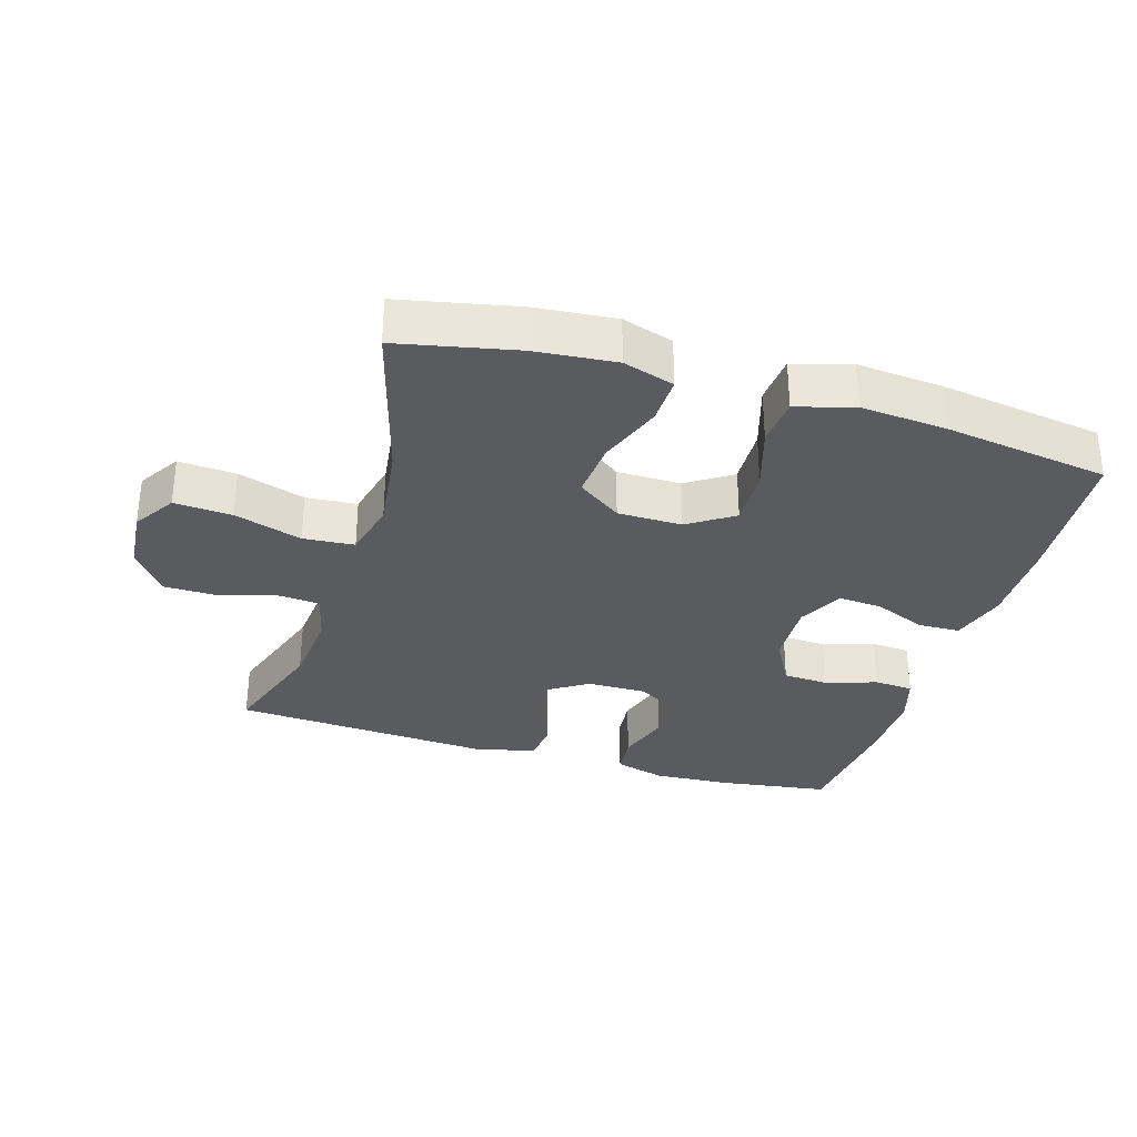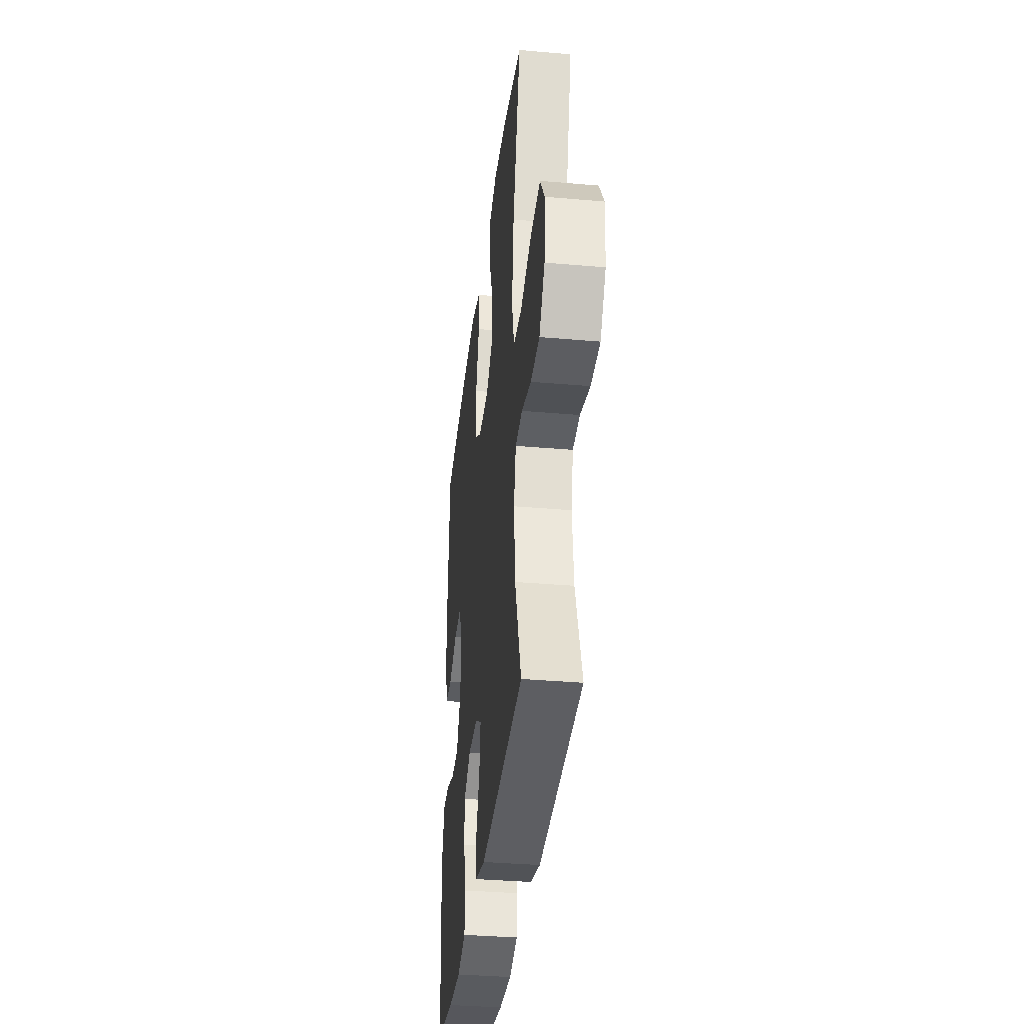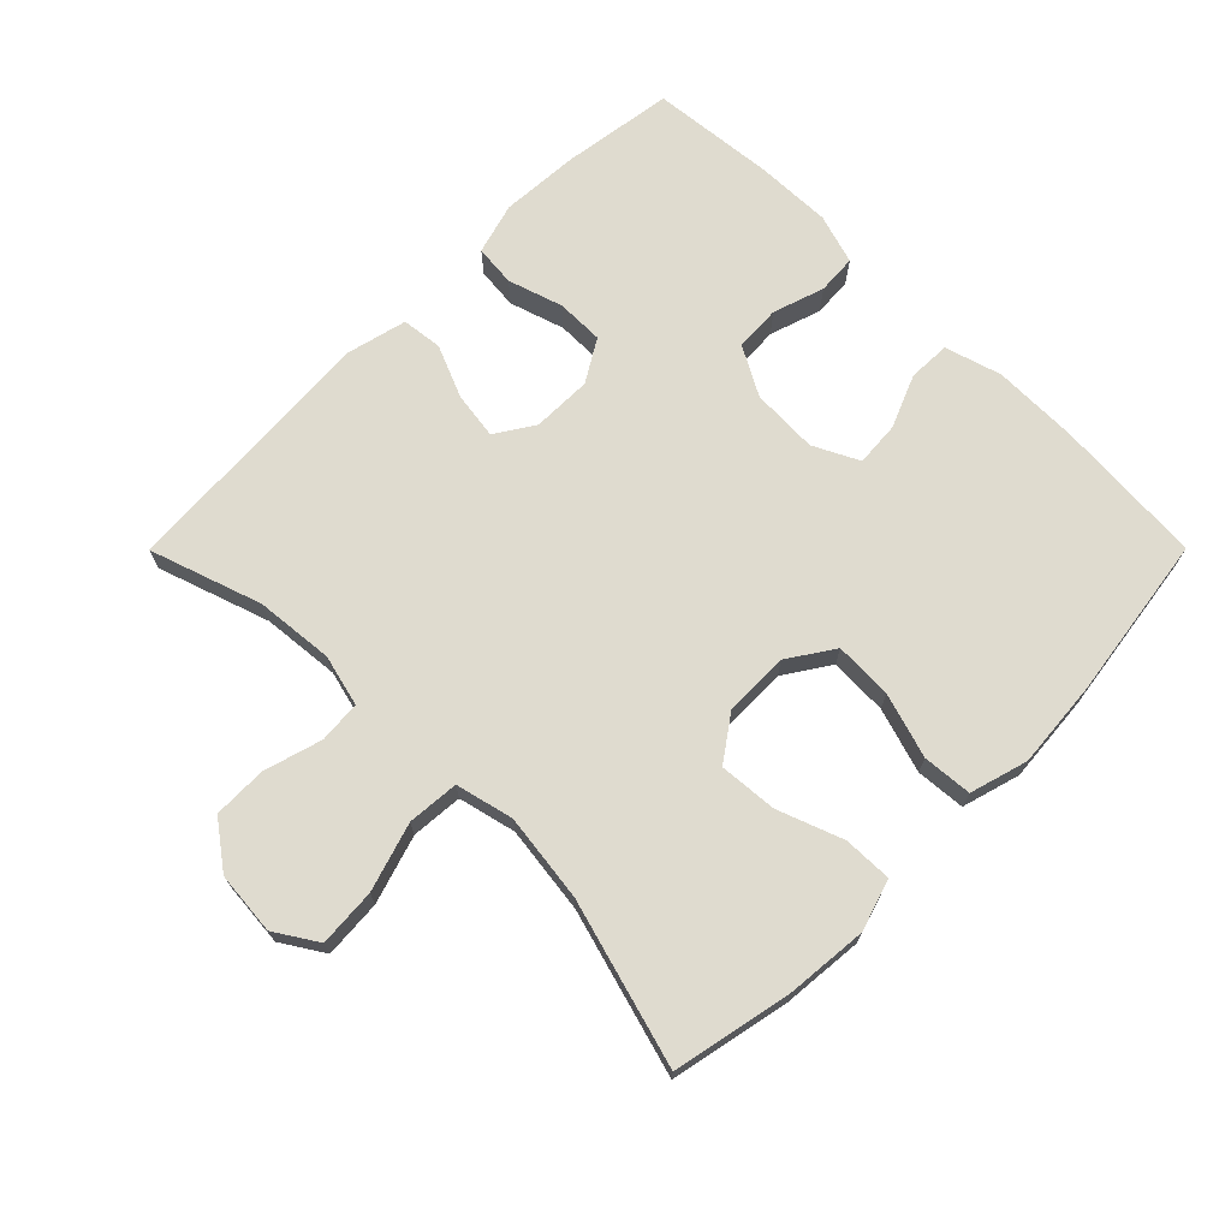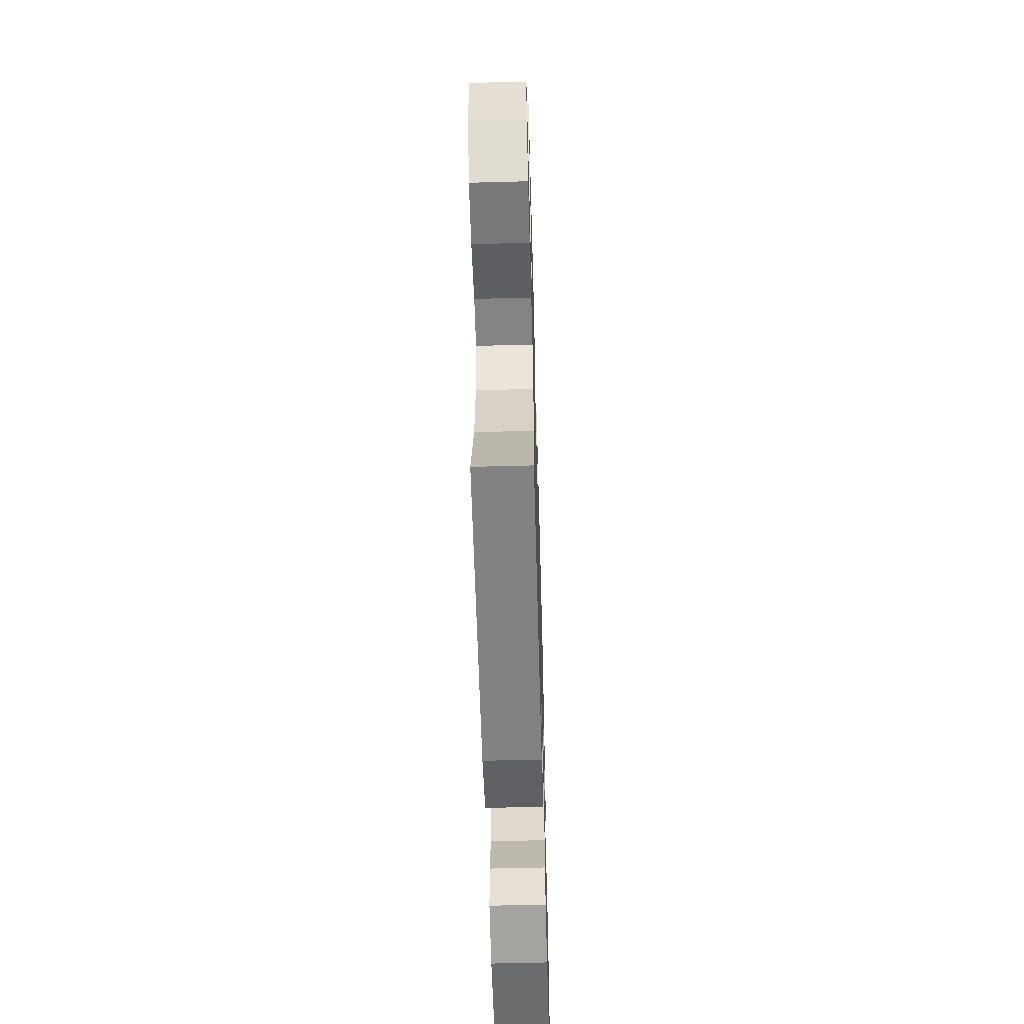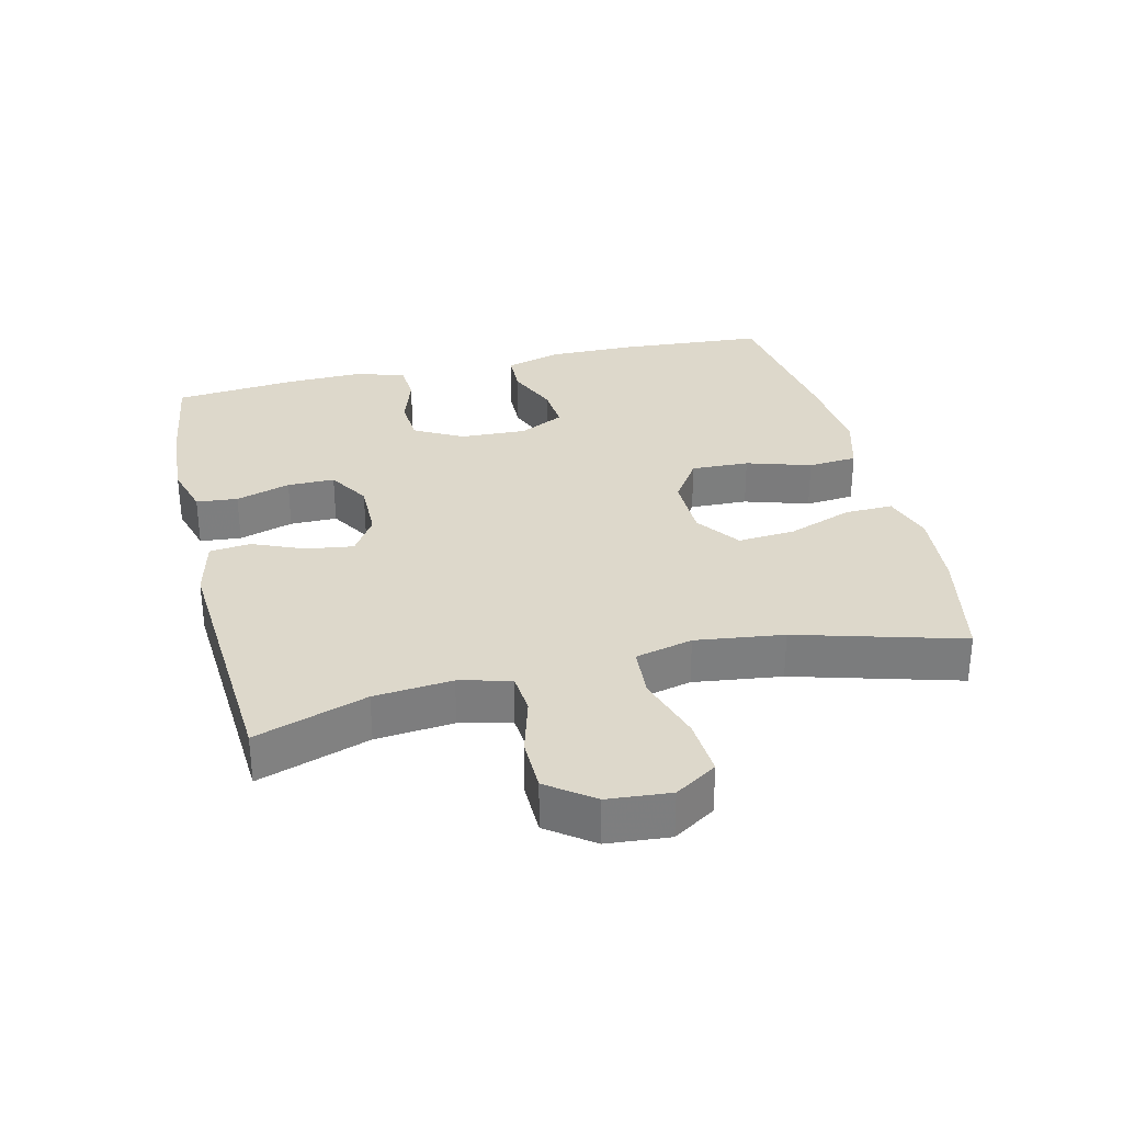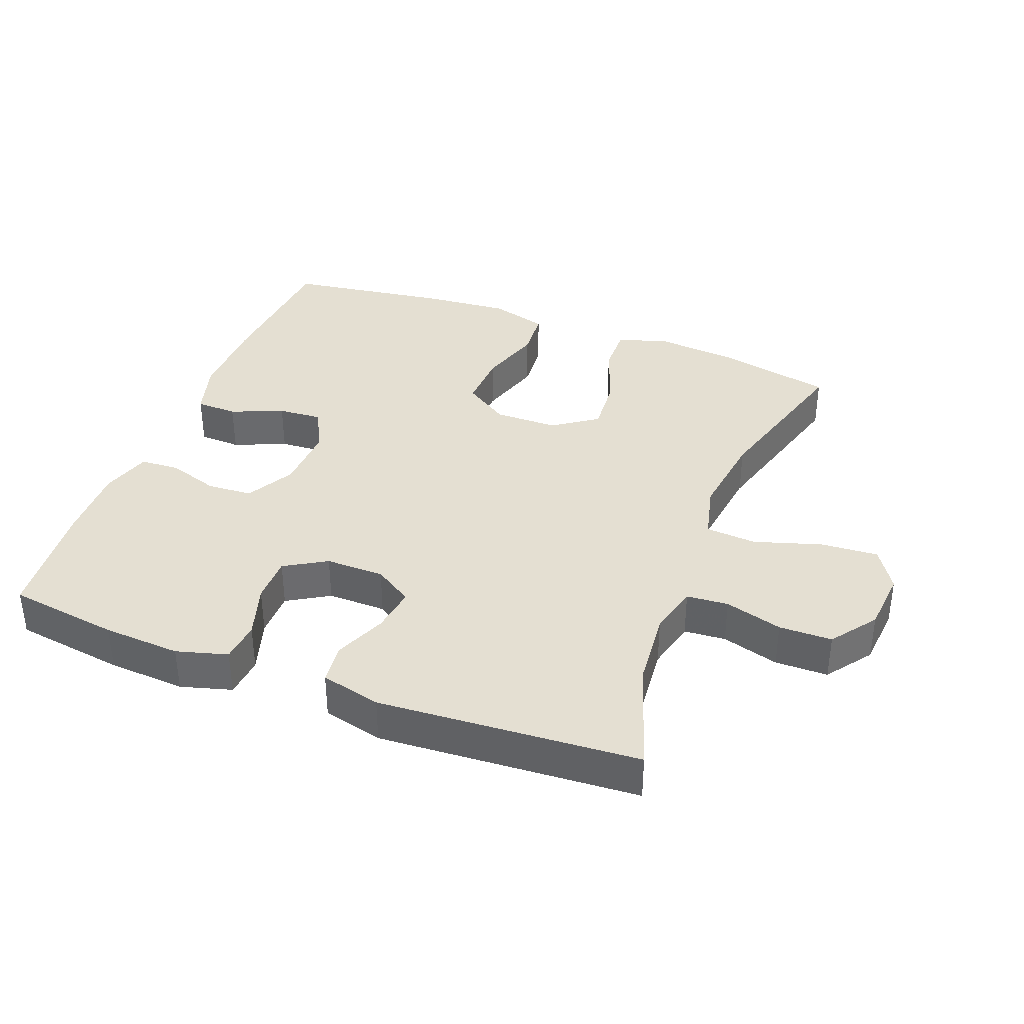
<metadata>
{"format":"obj","ext":"obj","renderer":"f3d","projection":"perspective","resolution":1024,"background":"white","views":[{"elev":-32.1,"azim":-16.8,"up":"+Y"},{"elev":-35.6,"azim":-96.6,"up":"+Z"},{"elev":70.5,"azim":-45.1,"up":"+Y"},{"elev":-57.0,"azim":-88.4,"up":"+Z"},{"elev":31.1,"azim":-103.5,"up":"+Y"},{"elev":37.0,"azim":-159.0,"up":"+Y"}]}
</metadata>
<code>
v 0.5 0.07 -0.5
v 0.332 0.07 -0.524
v 0.215 0.07 -0.531
v 0.138 0.07 -0.509
v 0.132 0.07 -0.447
v 0.158 0.07 -0.365
v 0.158 0.07 -0.294
v 0.095 0.07 -0.256
v 0.006 0.07 -0.257
v -0.052 0.07 -0.294
v -0.042 0.07 -0.364
v -0.009 0.07 -0.443
v -0.016 0.07 -0.504
v -0.107 0.07 -0.526
v -0.5 0.07 -0.5
v -0.444 0.07 -0.333
v -0.433 0.07 -0.216
v -0.452 0.07 -0.139
v -0.515 0.07 -0.134
v -0.602 0.07 -0.159
v -0.682 0.07 -0.158
v -0.732 0.07 -0.09
v -0.74 0.07 0.004
v -0.7 0.07 0.067
v -0.613 0.07 0.061
v -0.511 0.07 0.029
v -0.434 0.07 0.035
v -0.413 0.07 0.121
v -0.43 0.07 0.253
v -0.5 0.07 0.5
v -0.323 0.07 0.537
v -0.201 0.07 0.548
v -0.124 0.07 0.524
v -0.126 0.07 0.451
v -0.162 0.07 0.354
v -0.169 0.07 0.267
v -0.103 0.07 0.22
v -0.006 0.07 0.219
v 0.062 0.07 0.264
v 0.059 0.07 0.351
v 0.029 0.07 0.448
v 0.035 0.07 0.522
v 0.122 0.07 0.547
v 0.253 0.07 0.536
v 0.5 0.07 0.5
v 0.516 0.07 0.276
v 0.517 0.07 0.147
v 0.492 0.07 0.063
v 0.429 0.07 0.061
v 0.35 0.07 0.094
v 0.283 0.07 0.099
v 0.249 0.07 0.031
v 0.253 0.07 -0.069
v 0.293 0.07 -0.142
v 0.362 0.07 -0.146
v 0.439 0.07 -0.121
v 0.498 0.07 -0.125
v 0.521 0.07 -0.2
v 0.518 0.07 -0.315
v 0.5 0 -0.5
v 0.332 0 -0.524
v 0.215 0 -0.531
v 0.138 0 -0.509
v 0.132 0 -0.447
v 0.158 0 -0.365
v 0.158 0 -0.294
v 0.095 0 -0.256
v 0.006 0 -0.257
v -0.052 0 -0.294
v -0.042 0 -0.364
v -0.009 0 -0.443
v -0.016 0 -0.504
v -0.107 0 -0.526
v -0.5 0 -0.5
v -0.444 0 -0.333
v -0.433 0 -0.216
v -0.452 0 -0.139
v -0.515 0 -0.134
v -0.602 0 -0.159
v -0.682 0 -0.158
v -0.732 0 -0.09
v -0.74 0 0.004
v -0.7 0 0.067
v -0.613 0 0.061
v -0.511 0 0.029
v -0.434 0 0.035
v -0.413 0 0.121
v -0.43 0 0.253
v -0.5 0 0.5
v -0.323 0 0.537
v -0.201 0 0.548
v -0.124 0 0.524
v -0.126 0 0.451
v -0.162 0 0.354
v -0.169 0 0.267
v -0.103 0 0.22
v -0.006 0 0.219
v 0.062 0 0.264
v 0.059 0 0.351
v 0.029 0 0.448
v 0.035 0 0.522
v 0.122 0 0.547
v 0.253 0 0.536
v 0.5 0 0.5
v 0.516 0 0.276
v 0.517 0 0.147
v 0.492 0 0.063
v 0.429 0 0.061
v 0.35 0 0.094
v 0.283 0 0.099
v 0.249 0 0.031
v 0.253 0 -0.069
v 0.293 0 -0.142
v 0.362 0 -0.146
v 0.439 0 -0.121
v 0.498 0 -0.125
v 0.521 0 -0.2
v 0.518 0 -0.315
f 4 5 6
f 3 4 6
f 2 3 6
f 1 2 6
f 59 1 6
f 58 59 6
f 57 58 6
f 56 57 6
f 55 56 6
f 54 55 6 7
f 53 54 7 8
f 52 53 8 9
f 51 52 9 10
f 48 49 50
f 47 48 50
f 46 47 50
f 45 46 50
f 44 45 50
f 43 44 50
f 42 43 50
f 41 42 50
f 40 41 50
f 39 40 50 51
f 38 39 51 10
f 33 34 35
f 32 33 35
f 31 32 35
f 30 31 35
f 29 30 35
f 28 29 35 36
f 27 28 36 37
f 24 25 26
f 23 24 26
f 22 23 26
f 21 22 26
f 20 21 26
f 19 20 26
f 18 19 26 27
f 37 38 10
f 27 37 10
f 18 27 10
f 17 18 10
f 14 15 16
f 13 14 16
f 12 13 16
f 11 12 16
f 10 11 16 17
f 65 64 63
f 65 63 62
f 65 62 61
f 65 61 60
f 65 60 118
f 65 118 117
f 65 117 116
f 65 116 115
f 65 115 114
f 66 65 114 113
f 67 66 113 112
f 68 67 112 111
f 69 68 111 110
f 109 108 107
f 109 107 106
f 109 106 105
f 109 105 104
f 109 104 103
f 109 103 102
f 109 102 101
f 109 101 100
f 109 100 99
f 110 109 99 98
f 69 110 98 97
f 94 93 92
f 94 92 91
f 94 91 90
f 94 90 89
f 94 89 88
f 95 94 88 87
f 96 95 87 86
f 85 84 83
f 85 83 82
f 85 82 81
f 85 81 80
f 85 80 79
f 85 79 78
f 86 85 78 77
f 69 97 96
f 69 96 86
f 69 86 77
f 69 77 76
f 75 74 73
f 75 73 72
f 75 72 71
f 75 71 70
f 76 75 70 69
f 1 60 61 2
f 2 61 62 3
f 3 62 63 4
f 4 63 64 5
f 5 64 65 6
f 6 65 66 7
f 7 66 67 8
f 8 67 68 9
f 9 68 69 10
f 10 69 70 11
f 11 70 71 12
f 12 71 72 13
f 13 72 73 14
f 14 73 74 15
f 15 74 75 16
f 16 75 76 17
f 17 76 77 18
f 18 77 78 19
f 19 78 79 20
f 20 79 80 21
f 21 80 81 22
f 22 81 82 23
f 23 82 83 24
f 24 83 84 25
f 25 84 85 26
f 26 85 86 27
f 27 86 87 28
f 28 87 88 29
f 29 88 89 30
f 30 89 90 31
f 31 90 91 32
f 32 91 92 33
f 33 92 93 34
f 34 93 94 35
f 35 94 95 36
f 36 95 96 37
f 37 96 97 38
f 38 97 98 39
f 39 98 99 40
f 40 99 100 41
f 41 100 101 42
f 42 101 102 43
f 43 102 103 44
f 44 103 104 45
f 45 104 105 46
f 46 105 106 47
f 47 106 107 48
f 48 107 108 49
f 49 108 109 50
f 50 109 110 51
f 51 110 111 52
f 52 111 112 53
f 53 112 113 54
f 54 113 114 55
f 55 114 115 56
f 56 115 116 57
f 57 116 117 58
f 58 117 118 59
f 59 118 60 1

</code>
